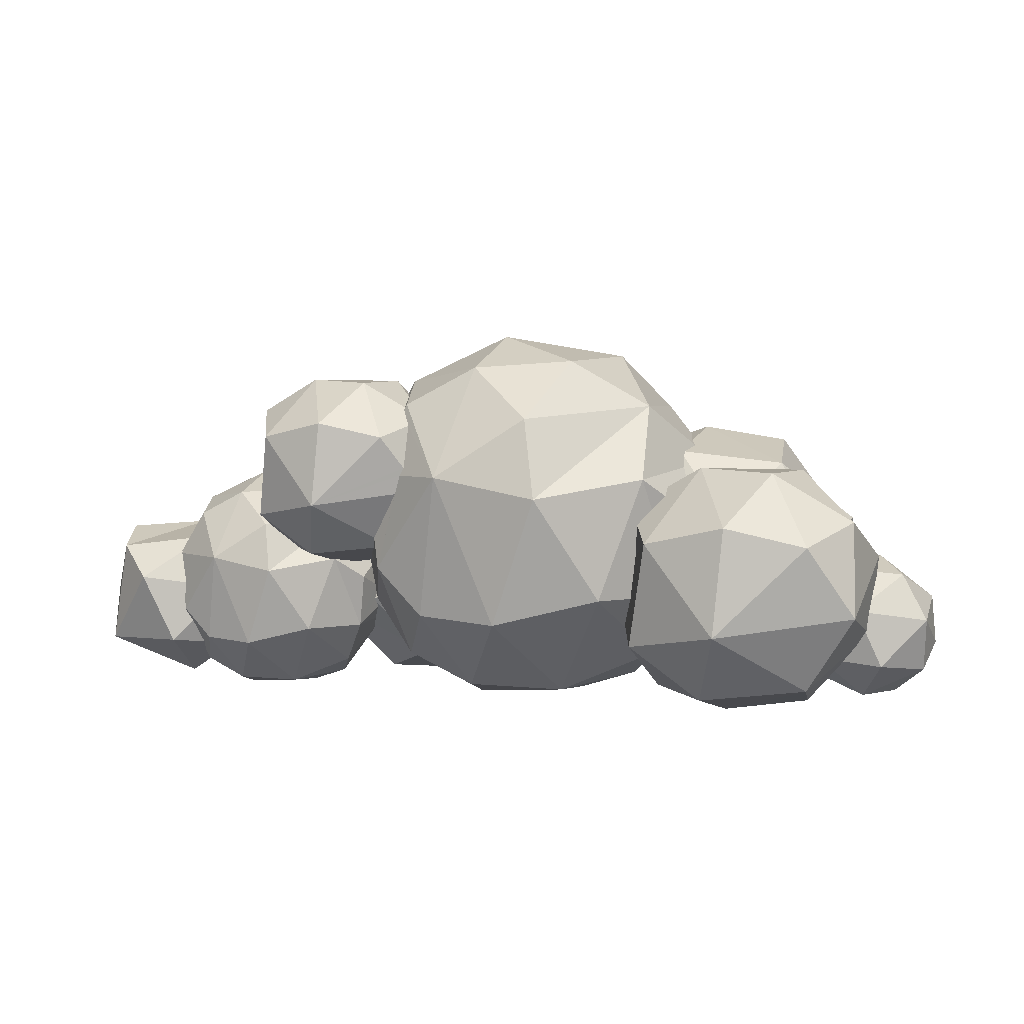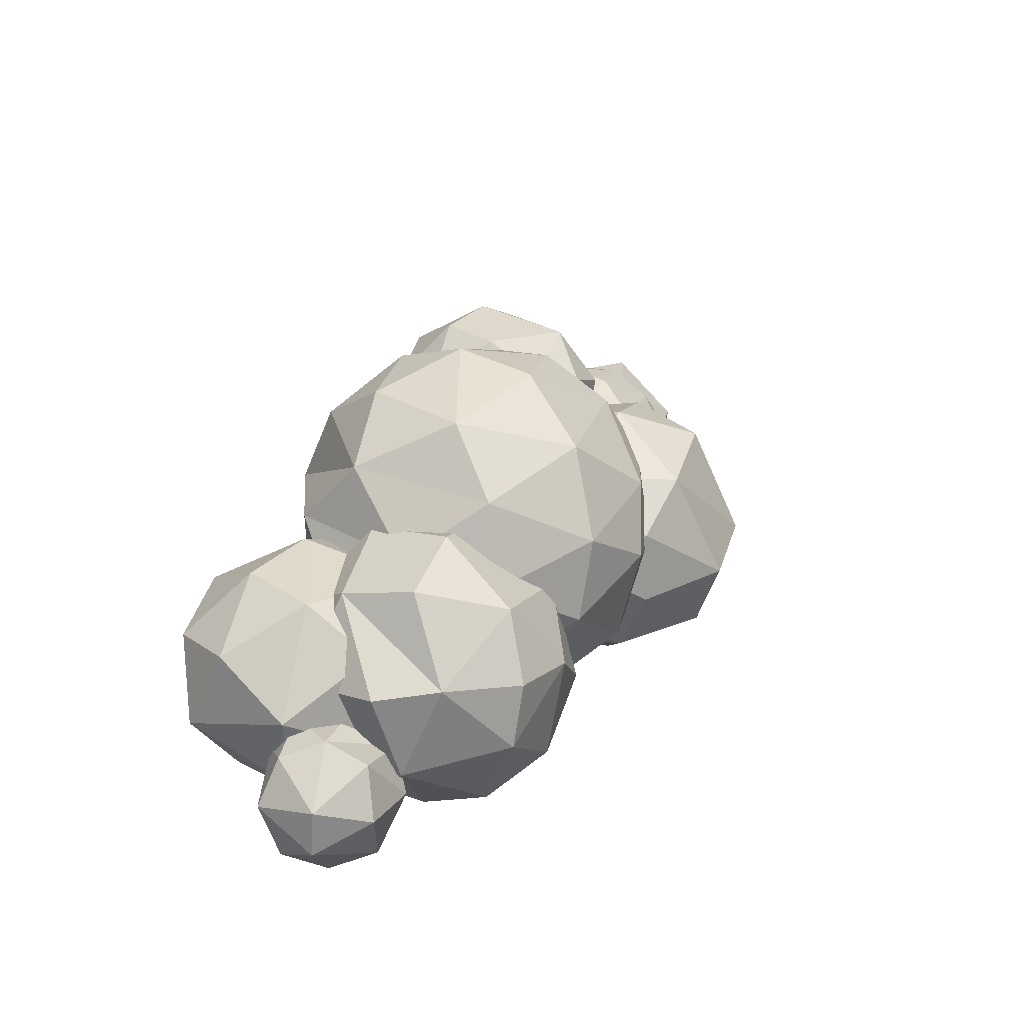
<metadata>
{"format":"obj","ext":"obj","renderer":"f3d","projection":"perspective","resolution":1024,"background":"white","views":[{"elev":5.0,"azim":-161.9,"up":"+Y"},{"elev":31.3,"azim":-60.2,"up":"+Y"}]}
</metadata>
<code>
o low_poly_cloud_v1
v -4.182 0.797 0.01723
v -4.139 0.2744 0.2086
v -4.213 0.4988 0.6304
v -4.17 0.9602 0.6361
v -3.834 0.7976 1.069
v -3.626 1.245 0.8893
v -3.262 0.7145 1.052
v -3.185 0.8111 0.9706
v -3.249 0.8828 0.9541
v -3.252 0.9455 0.9205
v -3.264 1.109 0.8341
v -3.667 1.38 0.4549
v -3.248 1.146 0.6766
v -3.314 1.318 0.3922
v -3.238 1.246 0.4849
v -3.535 1.332 0.1858
v -3.572 1.317 0.1573
v -3.67 1.261 0.02563
v -3.932 1.231 0.1057
v -3.662 1.008 -0.1667
v -3.686 1.217 -0.001067
v -3.648 0.8822 -0.2414
v -3.629 0.7034 -0.2612
v -3.77 0.3458 -0.2123
v -3.621 0.6935 -0.2654
v -3.525 0.5423 -0.2327
v -3.395 0.3806 -0.1961
v -3.55 -0.005752 0.1456
v -3.36 0.332 -0.1463
v -3.264 0.2906 -0.09497
v -3.827 -0.003952 0.5185
v -3.192 0.1493 0.7405
v -2.991 0.2228 0.1813
v -2.96 0.3635 0.34
v -2.983 0.4691 0.6175
v -2.969 0.3218 0.2911
v -2.973 0.2765 0.22
v -3.122 0.7103 0.8815
v -3.665 0.272 0.979
v -3.014 0.2474 0.1312
v -1.694 1.624 -1.53
v -1.517 1.466 -1.139
v -1.505 0.6056 -1.341
v -1.464 1.042 -1.125
v -1.365 0.7637 -0.9575
v -2.407 0.7886 -1.769
v -2.195 0.1193 -1.321
v -3.167 0.2084 -1.026
v -3.642 0.9461 -1.175
v -3.235 1.633 -1.497
v -2.484 1.81 -1.672
v -2.805 2.28 -0.9488
v -3.563 1.819 -0.7859
v -2.973 2.272 -0.1817
v -3.707 1.417 0.001933
v -2.957 0.359 0.3388
v -2.802 0.2417 0.3673
v -2.336 0.02815 -0.04217
v -2.273 -0.1162 -0.437
v -1.948 0.1382 -0.1448
v -2.37 0.02365 -0.02177
v -2.397 0.02515 0.007633
v -2.49 0.05815 0.1696
v -2.645 0.1259 0.3805
v -3.064 -0.009052 -0.2996
v -1.785 0.1859 -0.1901
v -1.601 0.1121 -0.5477
v -1.535 0.2906 -0.1841
v -1.472 0.3722 -0.3521
v -1.469 0.3938 -0.2606
v -1.462 0.3803 -0.4082
v -1.449 0.3974 -0.4415
v -1.963 2.192 -0.4187
v -2.085 2.312 -0.8231
v -1.965 2.193 -0.4166
v -1.865 2.14 -0.4484
v -1.758 2.123 -0.8234
v -2.631 2.208 -0.1145
v -2.676 2.205 -0.07757
v -2.809 2.167 0.009433
v -2.972 2.044 0.2626
v -1.537 1.768 -1.171
v -1.652 1.915 -1.048
v -1.766 2.038 -0.9608
v -3.271 1.624 0.3352
v -3.188 1.766 0.3661
v -1.394 0.6407 -0.7886
v -3.257 0.9047 0.9985
v -3.339 1.729 0.7549
v -3.013 1.831 1.315
v -2.638 1.152 1.849
v -2.448 1.744 1.851
v -2.146 2.306 1.536
v -1.74 1.573 1.902
v -1.201 1.797 1.505
v -1.283 1.987 1.4
v -1.607 2.449 0.8383
v -1.824 2.651 0.6538
v -1.58 2.339 1.012
v -1.451 2.156 1.236
v -2.615 2.522 0.7846
v -2.718 2.323 0.04633
v -1.788 2.436 -0.2303
v -1.84 2.486 0.01093
v -1.779 2.532 0.1456
v -1.791 2.389 -0.2801
v -1.634 -0.04685 0.1201
v -1.438 0.3617 -0.2129
v -2.354 -0.003652 -0.003467
v -2.522 -0.04235 0.7627
v -1.634 0.04285 1.235
v -1.007 0.431 1.163
v -0.9921 0.4259 0.9577
v -1.246 0.212 0.244
v -1.258 0.1967 0.133
v -0.9591 0.521 1.157
v -0.9615 0.5279 1.164
v -1.173 1.011 1.735
v -0.9465 0.9554 1.41
v -0.9396 1.042 1.454
v -0.9675 1.104 1.475
v -1.09 1.423 1.555
v -1.922 0.5939 1.822
v -2.52 0.3185 1.483
v -1.81 2.284 -0.3503
v -1.686 2.58 0.5311
v -1.641 2.584 0.6202
v -1.195 1.703 1.531
v -1.13 1.487 1.56
v -0.6876 2.042 -1.821
v 0.3366 2.224 -1.773
v -0.2334 0.7988 -1.687
v -1.227 1.048 -1.441
v -1.594 2.21 -1.183
v -1.51 2.899 -0.5981
v -0.5181 2.795 -1.563
v -0.7695 3.342 -0.8099
v 0.1473 3.278 -1.087
v 0.8487 2.908 -1.137
v 0.7821 2.701 -1.272
v 0.7596 2.292 -1.467
v 0.8787 2.859 -1.139
v 0.8007 2.217 -1.473
v 1.044 3.004 -0.569
v 1.043 3.123 -0.4058
v 1.074 3.004 -0.506
v 0.9591 2.977 -0.7952
v 0.8796 2.877 -1.11
v 1.605 2.363 0.2305
v 1.624 2.337 0.2521
v 1.619 2.335 0.2326
v 1.153 2.975 -0.2819
v 1.626 2.32 0.2335
v 1.16 1.47 -1.269
v 1.057 1.287 -1.428
v 1.125 1.578 -1.346
v 1.236 1.42 -1.126
v 1.462 1.003 -0.4994
v 1.42 1.283 -0.701
v 1.484 1.204 -0.5384
v 1.452 0.8573 -0.4607
v 1.452 0.8477 -0.4559
v 1.274 1.391 -1.036
v 1.469 0.8975 -0.443
v 1.544 1.337 -0.4736
v 1.448 0.83 -0.446
v 0.9807 0.3329 -0.7091
v 0.3609 -0.1123 -0.2426
v 1.431 0.8168 -0.4355
v 0.834 0.224 0.1426
v 0.8337 0.2237 0.1444
v 0.9171 0.3242 -0.04877
v 1.027 0.4316 -0.1466
v 0.4044 0.1328 0.7333
v 0.2943 0.1055 0.8674
v 0.4056 0.1523 0.8164
v -0.5718 -0.1162 0.3322
v -0.6582 0.04405 -0.7697
v -1.189 0.1022 0.1549
v -1.382 2.851 0.8617
v -1.003 3.384 0.2725
v -0.3822 3.099 1.266
v 0.02098 3.527 0.5155
v 1.039 2.852 0.8746
v 0.3768 2.403 1.628
v 1.135 2.542 1.025
v 0.7944 2.315 1.409
v 1.551 2.402 0.3304
v 1.605 2.332 0.2974
v 1.162 2.584 0.9226
v 1.318 2.547 0.6439
v 1.545 2.407 0.3364
v 1.622 2.298 0.2734
v 0.1398 0.9605 1.618
v -0.08732 0.8345 1.645
v 0.1353 0.8177 1.536
v 0.3873 0.1856 0.8956
v 0.2346 0.3479 1.098
v 0.1059 0.5648 1.335
v -0.8781 0.4703 1.197
v -1.034 1.573 1.68
v -0.7824 2.355 1.683
v -0.06902 1.856 1.874
v 0.2496 1.702 1.761
v 0.264 1.851 1.738
v 0.2826 1.882 1.727
v 0.5325 2.103 1.599
v 0.1284 1.085 1.65
v 0.1092 1.235 1.688
v 0.6858 2.26 1.481
v 0.8217 3.33 0.2761
v 0.06508 3.583 -0.3164
v 0.2292 0.08575 -0.9704
v 0.5643 0.8423 -1.541
v 1.626 2.263 0.2362
v 1.548 2.405 0.3313
v 1.492 2.491 0.2188
v 1.223 2.838 -0.006466
v 1.205 2.868 -0.05177
v 1.158 2.96 -0.2408
v 1.124 1.579 -1.347
v 0.8535 2.032 -1.463
v 4.098 1.376 -1.036
v 4.585 0.8429 -0.3296
v 4.294 0.3773 -0.9656
v 3.744 1.082 -1.319
v 3.444 1.331 -1.016
v 3.45 1.337 -1.009
v 3.441 1.405 -0.935
v 3.432 1.458 -0.8762
v 3.345 1.019 -1.126
v 3.443 1.315 -1.024
v 3.328 0.7007 -1.136
v 3.459 0.4169 -1.218
v 3.277 0.6167 -1.116
v 3.343 0.7334 -1.142
v 3.348 0.7589 -1.143
v 3.356 0.851 -1.141
v 3.231 0.3728 -0.9578
v 3.315 0.1928 -0.7112
v 3.292 0.254 -0.7994
v 3.557 -0.003652 -0.5648
v 3.273 0.1727 -0.6425
v 3.315 0.2297 -0.4268
v 3.285 0.2177 -0.5105
v 3.45 0.3293 0.004033
v 3.445 0.2873 -0.09677
v 3.432 0.392 0.1135
v 3.585 0.3287 0.211
v 3.486 0.6371 0.2638
v 3.489 0.6431 0.2638
v 3.55 0.8492 0.271
v 3.545 0.9749 0.2848
v 4.213 1.041 0.1453
v 3.614 1.45 -0.06707
v 3.629 1.378 -0.01667
v 3.579 1.495 -0.09467
v 3.608 1.576 -0.1571
v 3.578 1.021 0.2473
v 3.552 1.539 -0.161
v 3.553 1.561 -0.2663
v 4.258 1.537 -0.5378
v 4.153 0.1814 -0.07517
v 3.557 1.558 -0.2765
v 1.666 -0.03485 0.556
v 1.68 0.4844 0.02353
v 1.687 0.473 0.03913
v 1.742 0.4175 0.127
v 1.953 0.3425 0.3199
v 1.057 0.2324 -0.05357
v 1.483 0.8141 -0.446
v 1.481 0.7508 -0.3785
v 1.619 0.5828 -0.1181
v 1.48 0.8432 -0.4601
v 1.732 2.189 0.2449
v 1.877 2.065 0.2302
v 1.955 1.912 0.1228
v 2.127 1.863 0.2194
v 1.965 1.867 0.07873
v 2.146 2.281 0.7222
v 2.566 1.421 0.8002
v 2.519 1.444 0.7123
v 2.354 1.69 0.5818
v 2.226 1.806 0.3973
v 2.528 1.417 0.7267
v 2.54 1.368 0.7471
v 2.504 1.191 0.8236
v 2.275 0.3299 0.9205
v 2.462 1.045 0.8242
v 2.343 0.6899 0.7297
v 2.258 0.4772 0.5968
v 2.197 0.6041 1.65
v 2.394 1.709 1.433
v 1.89 1.223 2.084
v 1.195 0.3719 1.98
v 1.515 -0.01115 1.459
v 0.8499 -0.1111 1.079
v 0.1968 0.4832 1.533
v 0.1839 1.15 1.827
v 1.09 1.136 2.259
v 0.2799 1.862 1.758
v 0.9027 2.221 1.787
v 1.268 2.619 0.9121
v 1.875 2.242 1.544
v 1.994 0.3458 0.3865
v 2.12 0.3965 0.5101
v 2.645 2.192 -0.5864
v 2.309 1.792 -1.484
v 2.159 2.59 -1.655
v 1.595 1.927 -1.821
v 1.765 1.408 -1.454
v 0.9432 2.599 -1.623
v 1.535 2.734 -1.768
v 1.285 3.121 -1.207
v 1.155 3.133 -0.6011
v 2.014 1.892 0.07813
v 1.578 1.261 -0.7286
v 1.613 1.275 -0.8126
v 1.73 1.311 -1.038
v 2.035 1.415 -1.106
v 2.601 2.127 -0.524
v 2.603 2.124 -0.557
v 2.596 2.1 -0.6179
v 2.317 2.071 -0.06497
v 2.224 2.374 0.136
v 2.296 2.053 -0.03407
v 2.505 2.118 -0.368
v 2.105 2.928 -0.269
v 2.405 2.83 -1.106
v 1.853 3.15 -1.111
v 1.633 2.665 0.2173
v 2.16 1.993 0.02743
v 1.698 1.311 -1.016
v 1.7 1.311 -1.019
v 1.702 1.311 -1.02
v 1.716 1.311 -1.031
v 2.052 1.426 -1.105
v 2.277 1.627 -1.2
v 2.501 1.99 -0.8789
v 2.303 1.68 -1.195
v 2.334 1.736 -1.167
v 2.258 1.211 -1.413
v 2.888 1.323 -1.383
v 2.537 0.4463 -1.33
v 1.927 0.5993 -1.179
v 2.362 1.674 -1.253
v 2.772 1.971 -0.9608
v 3.203 1.743 -0.9914
v 3.323 1.876 -0.542
v 3.331 0.7463 -1.17
v 3.284 0.1601 -0.7283
v 2.903 -0.1138 -0.4418
v 3.423 0.2552 -0.01637
v 2.862 0.02005 0.2407
v 2.329 -0.1165 -0.08837
v 2.276 -0.01775 -0.7658
v 1.95 0.01825 -0.1973
v 1.762 0.1976 -0.5342
v 1.558 0.5906 -0.6875
v 1.489 1.103 -0.7463
v 2.446 1.861 0.4861
v 2.694 2.124 0.02443
v 3.32 1.709 0.2452
v 2.913 1.433 0.7084
v 3.439 1.323 0.4327
v 3.237 0.8069 0.6478
v 3.322 0.416 0.3808
v 2.627 0.4682 0.7189
v 2.141 0.2444 0.4435
v 2.638 1.096 0.8596
v 3.186 2.002 -0.1229
v 2.721 2.159 -0.4871
v 2.822 0.008048 -0.8891
v 3.028 0.473 -1.24
f 1 2 3
f 4 1 3
f 3 5 4
f 6 4 5
f 5 7 6
f 7 8 9
f 7 9 10
f 7 10 11
f 7 11 6
f 11 12 6
f 13 12 11
f 12 13 14
f 15 14 13
f 12 14 16
f 17 18 12
f 19 12 18
f 12 16 17
f 12 19 4
f 20 19 21
f 18 21 19
f 1 20 22
f 1 19 20
f 22 23 1
f 24 23 25
f 24 1 23
f 24 26 27
f 24 25 26
f 28 29 30
f 28 24 29
f 27 29 24
f 24 28 2
f 2 28 31
f 32 31 28
f 28 33 32
f 32 34 35
f 32 36 34
f 32 37 36
f 32 33 37
f 35 38 32
f 7 32 38
f 7 39 32
f 40 37 33
f 32 39 31
f 3 31 39
f 28 30 40
f 28 40 33
f 7 38 8
f 5 39 7
f 4 6 12
f 5 3 39
f 19 1 4
f 31 3 2
f 2 1 24
f 41 42 43
f 44 43 42
f 45 43 44
f 46 41 43
f 43 47 46
f 47 48 46
f 48 49 46
f 49 50 46
f 50 51 46
f 51 50 52
f 52 50 53
f 52 53 54
f 55 54 53
f 53 49 55
f 20 21 55
f 22 20 55
f 49 23 22
f 49 22 55
f 55 18 17
f 18 55 21
f 56 36 57
f 36 56 34
f 58 59 60
f 59 58 61
f 59 61 62
f 59 62 63
f 63 64 65
f 59 63 65
f 48 59 65
f 27 26 65
f 29 27 65
f 48 65 26
f 66 60 59
f 67 66 59
f 66 67 68
f 47 67 59
f 68 69 70
f 68 71 69
f 71 67 72
f 68 67 71
f 73 74 75
f 76 74 73
f 77 74 76
f 78 54 79
f 74 54 78
f 78 75 74
f 80 54 81
f 79 54 80
f 82 41 83
f 41 74 84
f 84 83 41
f 74 77 84
f 74 41 51
f 37 40 65
f 57 36 37
f 57 37 65
f 64 57 65
f 65 30 29
f 30 65 40
f 55 16 14
f 85 55 14
f 85 14 15
f 55 85 86
f 17 16 55
f 86 81 55
f 54 55 81
f 74 52 54
f 51 52 74
f 49 53 50
f 26 25 48
f 48 25 23
f 49 48 23
f 47 59 48
f 67 47 43
f 46 51 41
f 42 41 82
f 87 72 67
f 67 45 87
f 67 43 45
f 10 9 88
f 15 13 89
f 85 15 89
f 11 10 88
f 89 11 88
f 11 89 13
f 90 89 88
f 88 91 90
f 90 91 92
f 93 90 92
f 92 94 93
f 94 95 96
f 94 96 93
f 93 97 98
f 93 99 97
f 93 100 99
f 93 96 100
f 98 101 93
f 98 102 101
f 101 102 90
f 103 102 104
f 105 104 98
f 102 98 104
f 102 75 78
f 75 106 73
f 102 106 75
f 102 103 106
f 79 102 78
f 80 102 79
f 68 107 66
f 107 68 70
f 107 70 108
f 109 58 60
f 109 60 66
f 109 66 107
f 109 107 110
f 57 64 110
f 56 57 110
f 63 110 64
f 110 63 62
f 110 62 109
f 62 61 109
f 111 110 107
f 112 111 107
f 113 112 114
f 107 115 114
f 107 114 112
f 112 113 116
f 116 117 112
f 118 119 120
f 118 117 119
f 118 112 117
f 118 121 122
f 118 120 121
f 118 123 112
f 123 118 94
f 91 123 94
f 124 123 91
f 123 124 111
f 112 123 111
f 111 124 110
f 88 110 124
f 107 108 115
f 58 109 61
f 125 76 73
f 73 106 125
f 98 126 105
f 98 127 126
f 98 97 127
f 128 94 129
f 118 122 129
f 118 129 94
f 94 128 95
f 90 93 101
f 92 91 94
f 91 88 124
f 90 102 89
f 81 86 89
f 102 81 89
f 81 102 80
f 89 86 85
f 35 110 38
f 9 8 88
f 8 38 110
f 88 8 110
f 110 35 34
f 110 34 56
f 130 131 132
f 132 133 130
f 133 134 130
f 134 135 130
f 130 135 136
f 136 135 137
f 137 138 136
f 136 138 131
f 138 139 131
f 131 140 141
f 131 142 140
f 131 139 142
f 141 143 131
f 144 145 146
f 147 145 144
f 148 145 147
f 139 145 148
f 148 142 139
f 149 150 151
f 152 146 145
f 151 150 153
f 154 155 156
f 157 155 154
f 158 159 160
f 161 159 158
f 162 159 161
f 162 163 159
f 162 157 163
f 162 155 157
f 158 164 161
f 159 165 160
f 166 167 162
f 155 162 167
f 168 167 169
f 166 169 167
f 170 171 168
f 172 170 168
f 173 172 168
f 169 173 168
f 171 174 168
f 175 168 174
f 175 174 176
f 175 177 168
f 178 168 177
f 177 179 178
f 69 71 179
f 178 179 71
f 115 179 114
f 179 115 108
f 179 108 70
f 179 70 69
f 45 44 133
f 87 45 133
f 99 180 97
f 127 97 180
f 126 127 180
f 105 126 180
f 104 105 180
f 135 104 180
f 181 135 180
f 180 182 181
f 183 181 182
f 184 183 182
f 182 185 184
f 185 186 184
f 186 185 187
f 150 188 189
f 190 191 184
f 192 184 191
f 184 186 190
f 150 189 193
f 194 195 196
f 175 197 198
f 175 198 199
f 199 196 195
f 175 199 195
f 195 200 175
f 200 195 119
f 120 119 195
f 121 120 195
f 201 121 195
f 201 129 122
f 201 122 121
f 119 117 200
f 128 129 201
f 95 128 201
f 96 95 201
f 202 100 96
f 202 96 201
f 202 201 203
f 202 203 185
f 204 205 203
f 206 203 205
f 203 206 207
f 203 207 185
f 201 195 203
f 195 194 208
f 195 208 209
f 195 209 204
f 195 204 203
f 210 187 185
f 207 210 185
f 202 185 182
f 183 184 211
f 212 183 211
f 145 212 211
f 145 138 212
f 211 184 145
f 212 181 183
f 212 137 181
f 182 180 202
f 202 99 100
f 99 202 180
f 77 76 125
f 134 84 77
f 134 77 125
f 134 83 84
f 114 179 113
f 117 116 200
f 200 116 113
f 200 113 179
f 72 87 133
f 72 133 178
f 71 72 178
f 200 179 177
f 178 213 168
f 178 132 213
f 214 213 132
f 167 213 214
f 175 200 177
f 176 197 175
f 167 168 213
f 155 167 214
f 214 131 155
f 153 150 215
f 193 215 150
f 216 184 192
f 150 216 188
f 149 216 150
f 149 184 216
f 217 184 149
f 218 184 217
f 219 184 218
f 220 184 219
f 152 184 220
f 145 184 152
f 155 221 156
f 155 222 221
f 155 143 222
f 155 131 143
f 138 145 139
f 212 138 137
f 137 135 181
f 135 125 106
f 135 106 103
f 135 103 104
f 125 135 134
f 134 82 83
f 44 42 82
f 82 134 133
f 44 82 133
f 133 132 178
f 132 131 214
f 131 130 136
f 223 224 225
f 225 226 223
f 226 227 228
f 229 226 228
f 230 226 229
f 230 223 226
f 231 232 226
f 227 226 232
f 233 234 235
f 236 234 233
f 237 234 236
f 238 234 237
f 231 234 238
f 226 234 231
f 239 235 234
f 234 240 241
f 234 241 239
f 240 234 242
f 243 240 242
f 244 245 243
f 242 244 243
f 242 246 247
f 242 247 244
f 248 246 242
f 248 242 249
f 250 248 249
f 251 250 249
f 252 251 249
f 253 252 249
f 254 253 249
f 255 256 254
f 257 255 254
f 258 257 254
f 254 259 253
f 259 254 256
f 258 260 257
f 260 258 261
f 258 254 262
f 262 223 258
f 254 224 262
f 254 263 224
f 254 249 263
f 263 249 242
f 242 225 263
f 225 242 234
f 258 230 264
f 223 230 258
f 261 258 264
f 234 226 225
f 225 224 263
f 262 224 223
f 265 266 267
f 265 267 268
f 265 268 269
f 266 265 270
f 271 272 270
f 270 272 273
f 270 273 266
f 271 270 173
f 161 274 162
f 166 271 169
f 274 271 166
f 166 162 274
f 173 169 271
f 173 270 172
f 193 275 215
f 189 275 193
f 188 275 189
f 188 276 275
f 216 276 188
f 277 278 279
f 276 278 277
f 216 278 276
f 216 280 278
f 281 282 280
f 283 280 282
f 284 280 283
f 278 280 284
f 285 281 286
f 282 281 285
f 287 286 281
f 287 288 289
f 281 288 287
f 288 290 289
f 288 291 290
f 292 288 281
f 281 293 292
f 292 293 294
f 294 295 292
f 296 292 295
f 296 295 297
f 265 296 297
f 288 296 265
f 298 297 295
f 299 298 295
f 295 300 299
f 300 301 299
f 301 204 299
f 204 301 205
f 299 204 209
f 206 205 301
f 301 207 206
f 207 302 210
f 301 302 207
f 186 187 302
f 186 303 190
f 302 303 186
f 210 302 187
f 303 302 304
f 280 303 304
f 280 304 293
f 304 302 294
f 294 302 300
f 299 209 208
f 298 199 198
f 301 300 302
f 199 298 196
f 299 208 194
f 299 194 196
f 299 196 298
f 298 198 197
f 197 176 297
f 298 197 297
f 297 176 174
f 171 170 297
f 174 171 297
f 270 297 170
f 300 295 294
f 294 293 304
f 288 292 296
f 281 280 293
f 303 192 191
f 303 216 192
f 303 280 216
f 191 190 303
f 170 172 270
f 164 274 161
f 297 270 265
f 265 269 305
f 265 305 306
f 265 306 291
f 265 291 288
f 307 308 309
f 310 309 308
f 308 311 310
f 156 311 154
f 221 311 156
f 310 311 221
f 221 222 310
f 143 310 222
f 141 310 143
f 312 310 141
f 312 313 310
f 313 312 314
f 312 142 148
f 312 140 142
f 148 314 312
f 315 148 147
f 314 148 315
f 144 315 147
f 279 316 277
f 317 165 159
f 317 159 163
f 318 317 163
f 319 311 320
f 307 321 322
f 322 323 307
f 324 325 326
f 327 325 324
f 321 325 327
f 307 325 321
f 328 325 307
f 307 329 328
f 329 330 328
f 315 328 330
f 219 315 220
f 328 315 219
f 331 219 218
f 328 219 331
f 217 331 218
f 330 329 309
f 330 309 313
f 331 325 328
f 325 275 276
f 275 325 331
f 332 277 316
f 325 276 326
f 277 332 326
f 277 326 276
f 153 215 275
f 151 153 275
f 149 151 275
f 331 217 149
f 331 149 275
f 315 144 146
f 315 146 152
f 315 152 220
f 330 314 315
f 313 314 330
f 312 141 140
f 318 163 157
f 318 157 154
f 333 318 154
f 334 333 154
f 335 334 154
f 336 335 154
f 319 336 154
f 311 319 154
f 337 320 311
f 338 337 311
f 308 338 311
f 310 313 309
f 307 309 329
f 339 307 323
f 308 340 338
f 308 341 340
f 308 339 341
f 308 307 339
f 342 343 344
f 344 345 342
f 345 336 342
f 345 335 336
f 342 336 319
f 320 342 319
f 337 342 320
f 338 342 337
f 346 342 338
f 338 340 346
f 341 346 340
f 347 346 339
f 341 339 346
f 346 347 343
f 347 348 343
f 343 228 227
f 343 348 228
f 227 232 343
f 348 349 229
f 229 228 348
f 264 230 349
f 229 349 230
f 350 238 237
f 236 350 237
f 233 350 236
f 241 240 351
f 351 243 352
f 243 351 240
f 352 243 245
f 247 353 244
f 352 245 244
f 352 244 353
f 353 354 352
f 354 355 352
f 356 352 355
f 355 357 356
f 358 356 357
f 358 357 267
f 268 267 357
f 359 358 273
f 267 266 273
f 267 273 358
f 345 358 359
f 273 272 359
f 360 359 158
f 158 274 164
f 274 158 359
f 271 274 359
f 272 271 359
f 158 160 360
f 361 332 284
f 279 278 316
f 332 316 278
f 278 284 332
f 326 361 324
f 332 361 326
f 362 324 361
f 363 362 361
f 361 364 363
f 363 364 365
f 255 363 256
f 365 256 363
f 256 365 259
f 259 365 253
f 366 253 365
f 366 252 253
f 367 251 252
f 252 366 367
f 251 367 250
f 367 248 250
f 367 246 248
f 367 353 246
f 366 368 367
f 367 368 354
f 368 369 354
f 290 291 368
f 368 306 369
f 306 368 291
f 306 305 369
f 289 370 287
f 286 287 370
f 285 286 370
f 364 285 370
f 364 370 366
f 289 290 368
f 370 289 368
f 368 366 370
f 365 364 366
f 283 282 364
f 361 283 364
f 285 364 282
f 362 363 371
f 372 362 371
f 349 372 371
f 349 347 372
f 371 363 349
f 324 362 327
f 372 327 362
f 321 372 322
f 327 372 321
f 361 284 283
f 317 160 165
f 318 360 317
f 360 318 333
f 160 317 360
f 359 360 333
f 359 333 334
f 268 357 269
f 305 269 357
f 369 305 357
f 345 356 358
f 369 357 355
f 356 373 352
f 356 344 373
f 374 373 344
f 351 373 374
f 354 369 355
f 367 354 353
f 247 246 353
f 351 352 373
f 351 239 241
f 351 374 239
f 235 239 374
f 374 233 235
f 374 350 233
f 374 343 350
f 257 363 255
f 260 363 257
f 261 363 260
f 264 363 261
f 349 363 264
f 350 231 238
f 231 343 232
f 350 343 231
f 347 349 348
f 372 323 322
f 372 339 323
f 347 339 372
f 359 334 335
f 359 335 345
f 345 344 356
f 344 343 374
f 343 342 346

</code>
